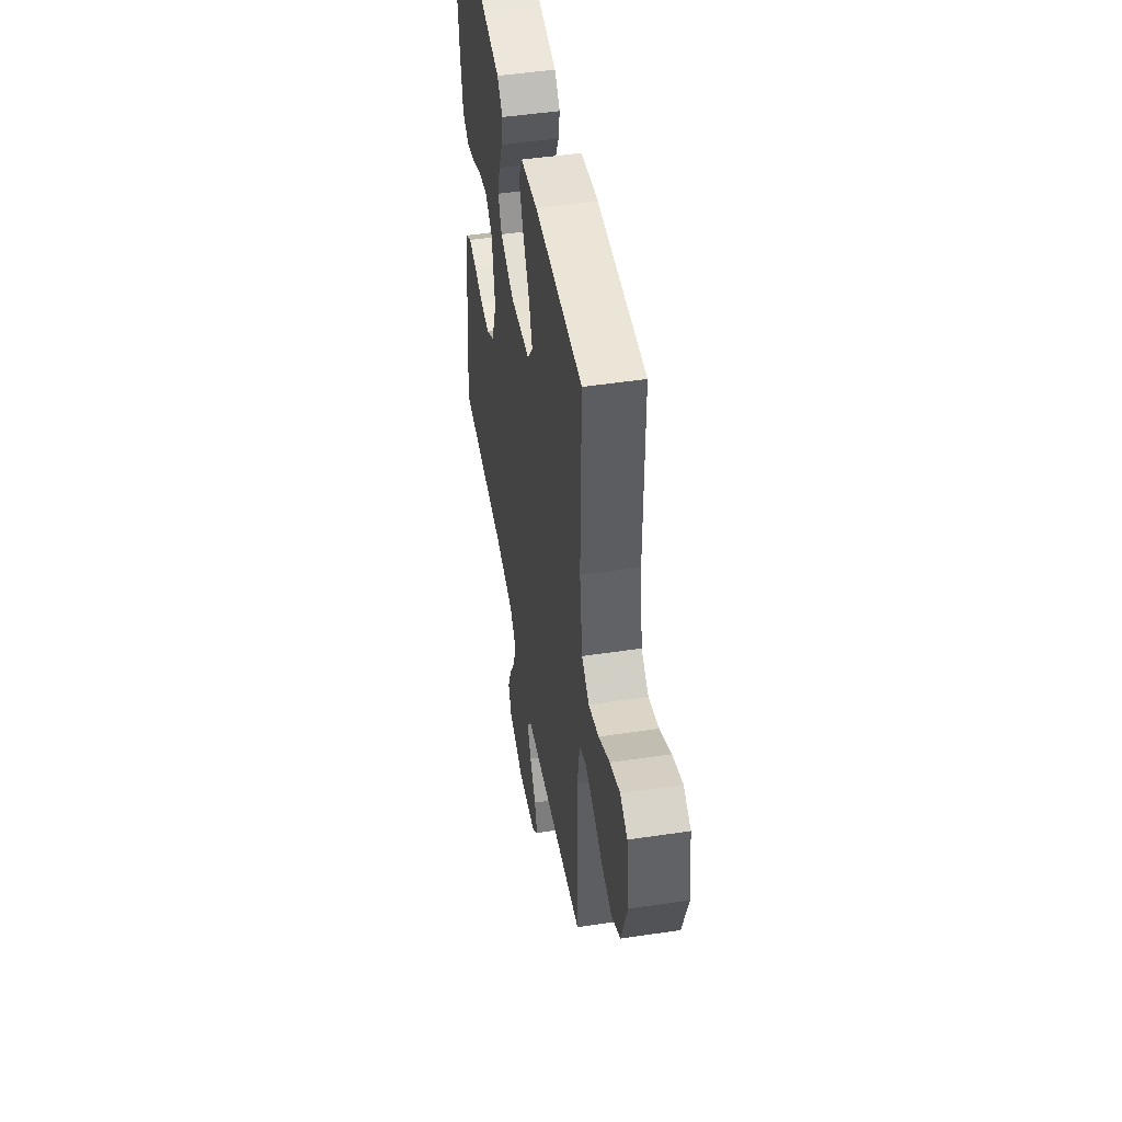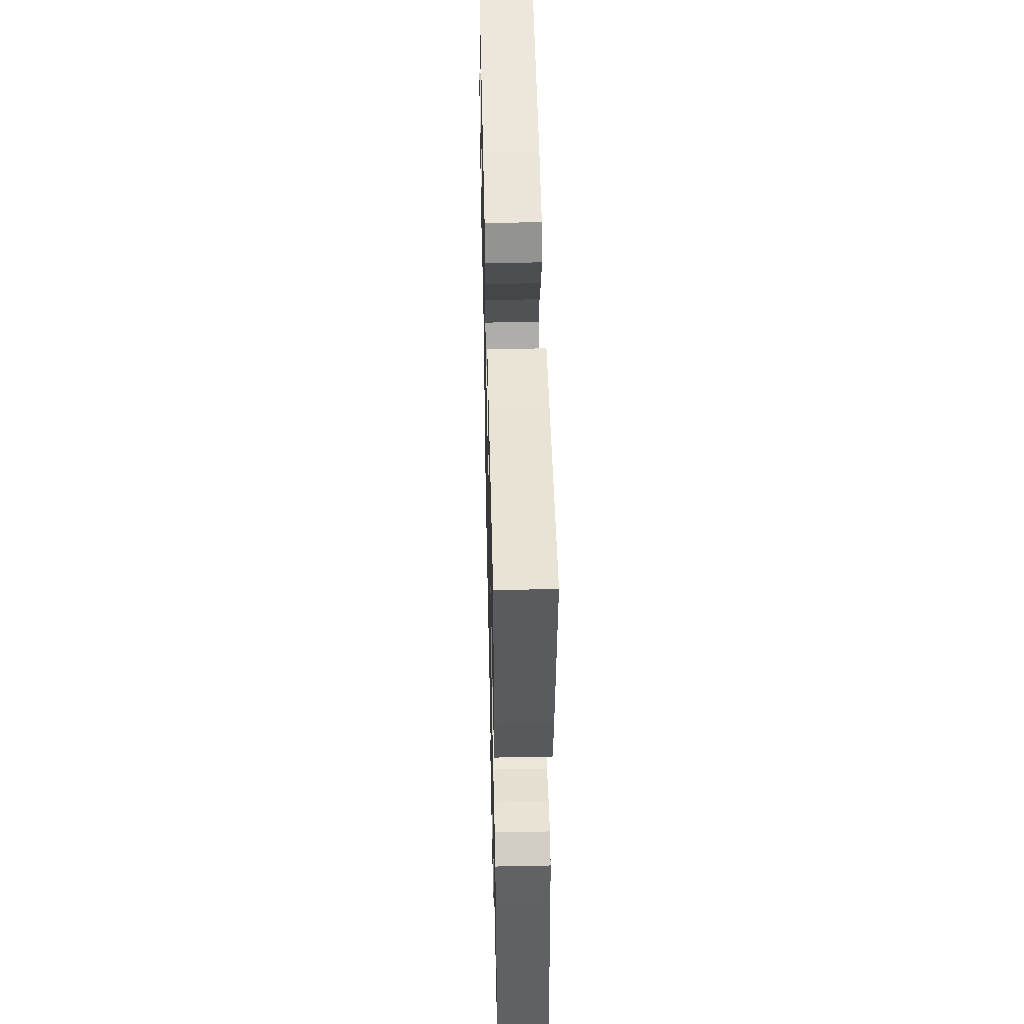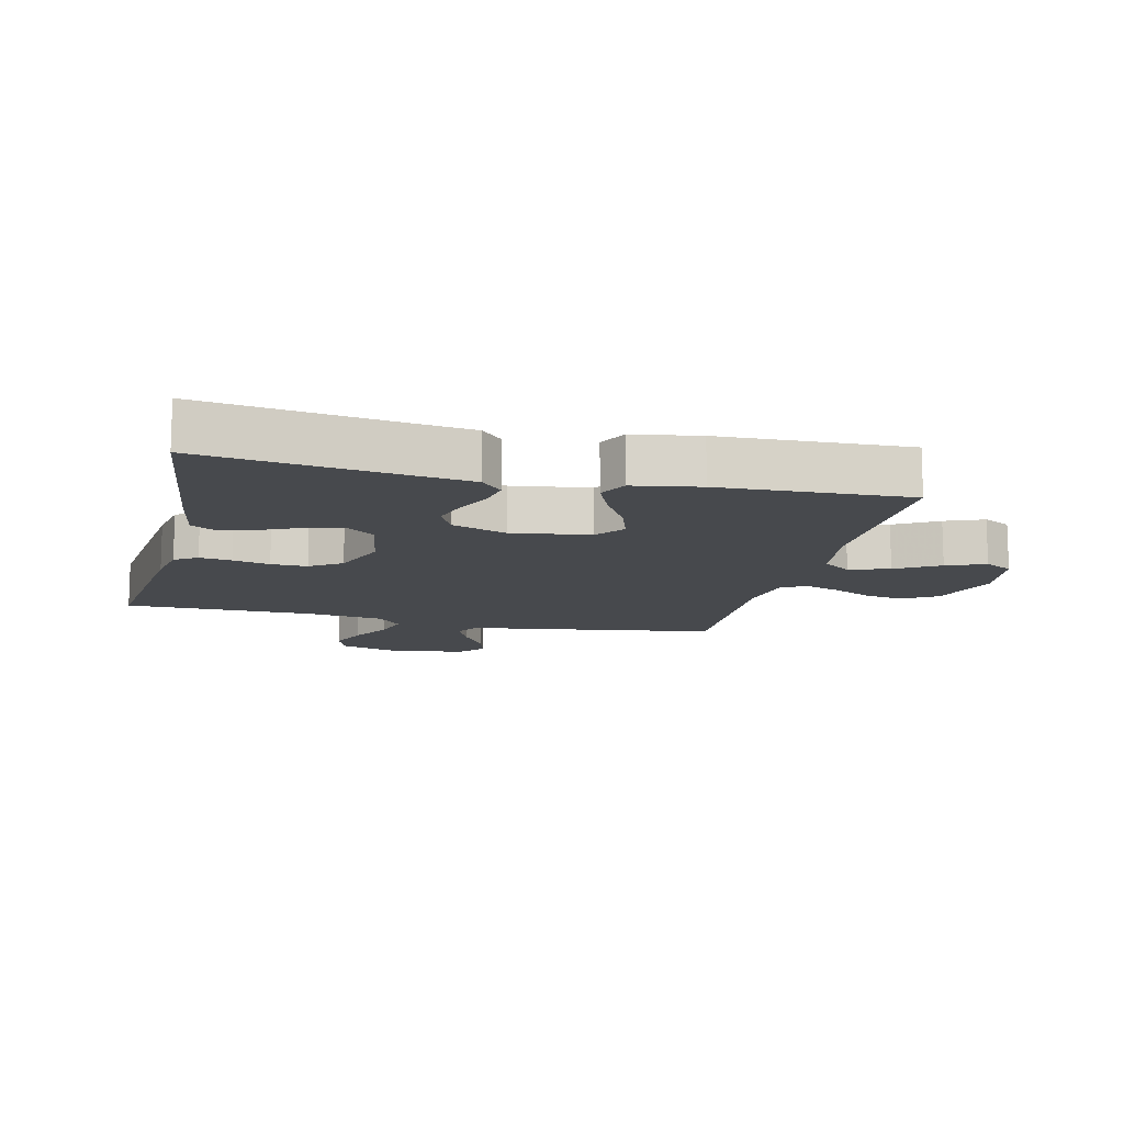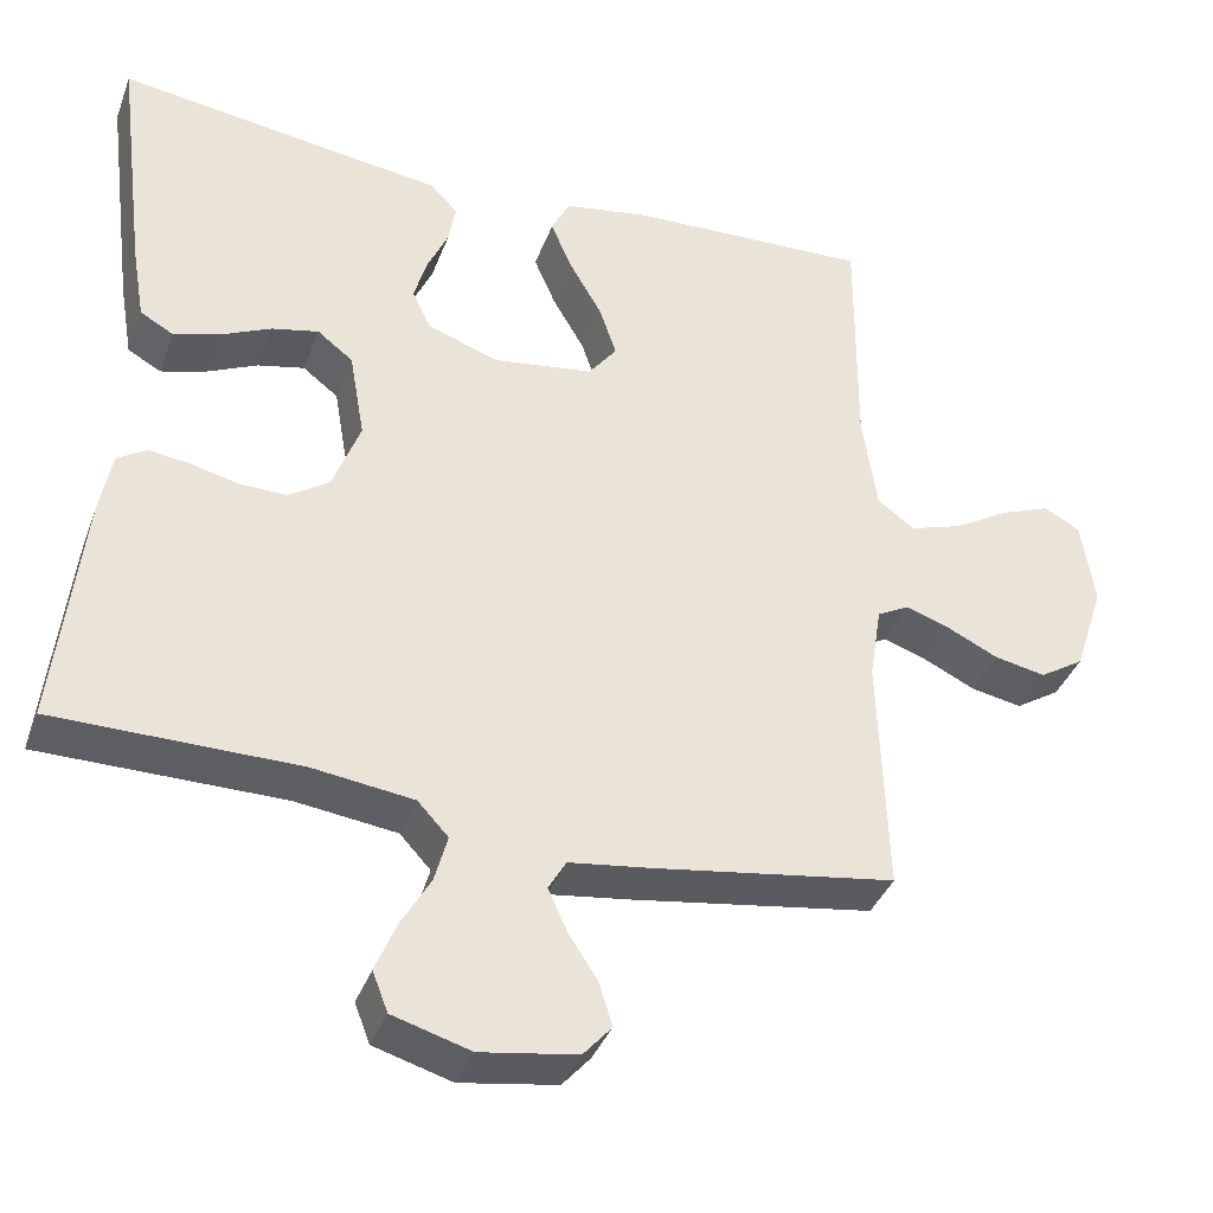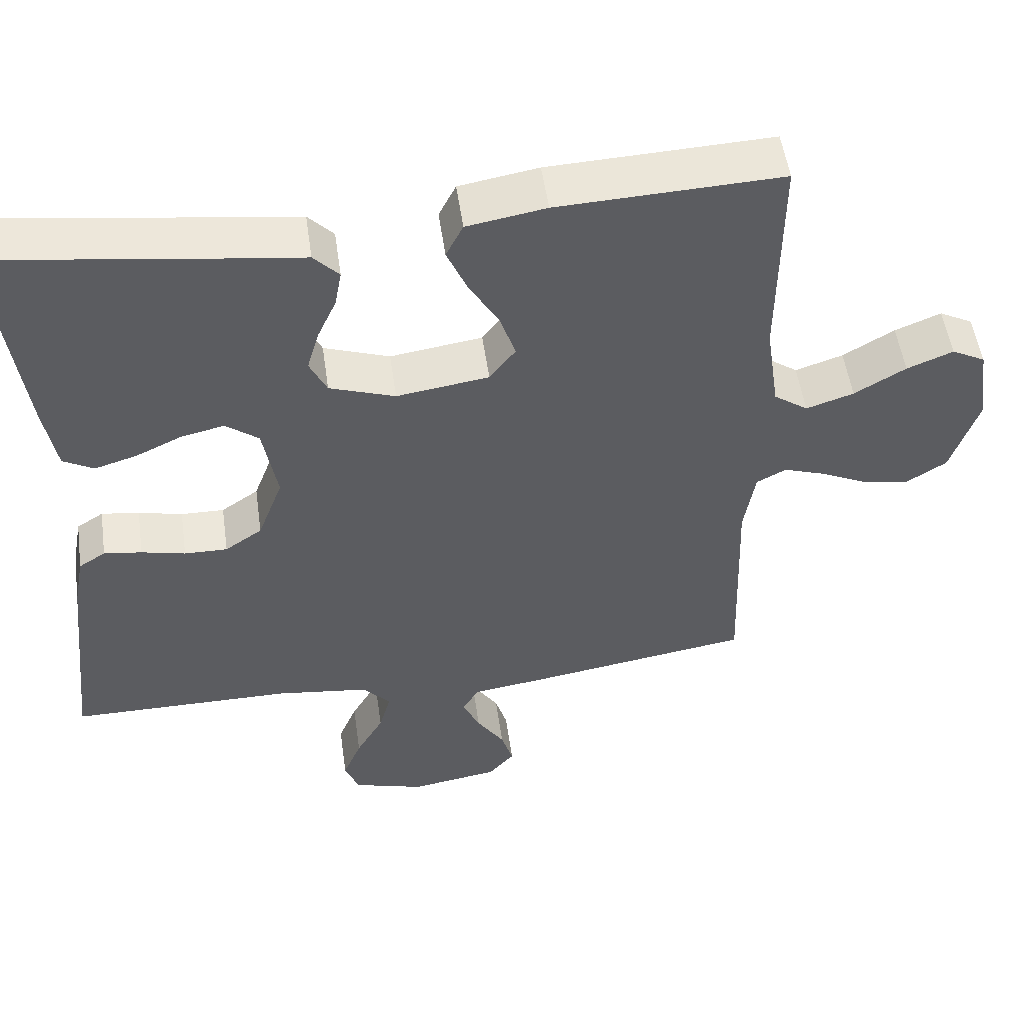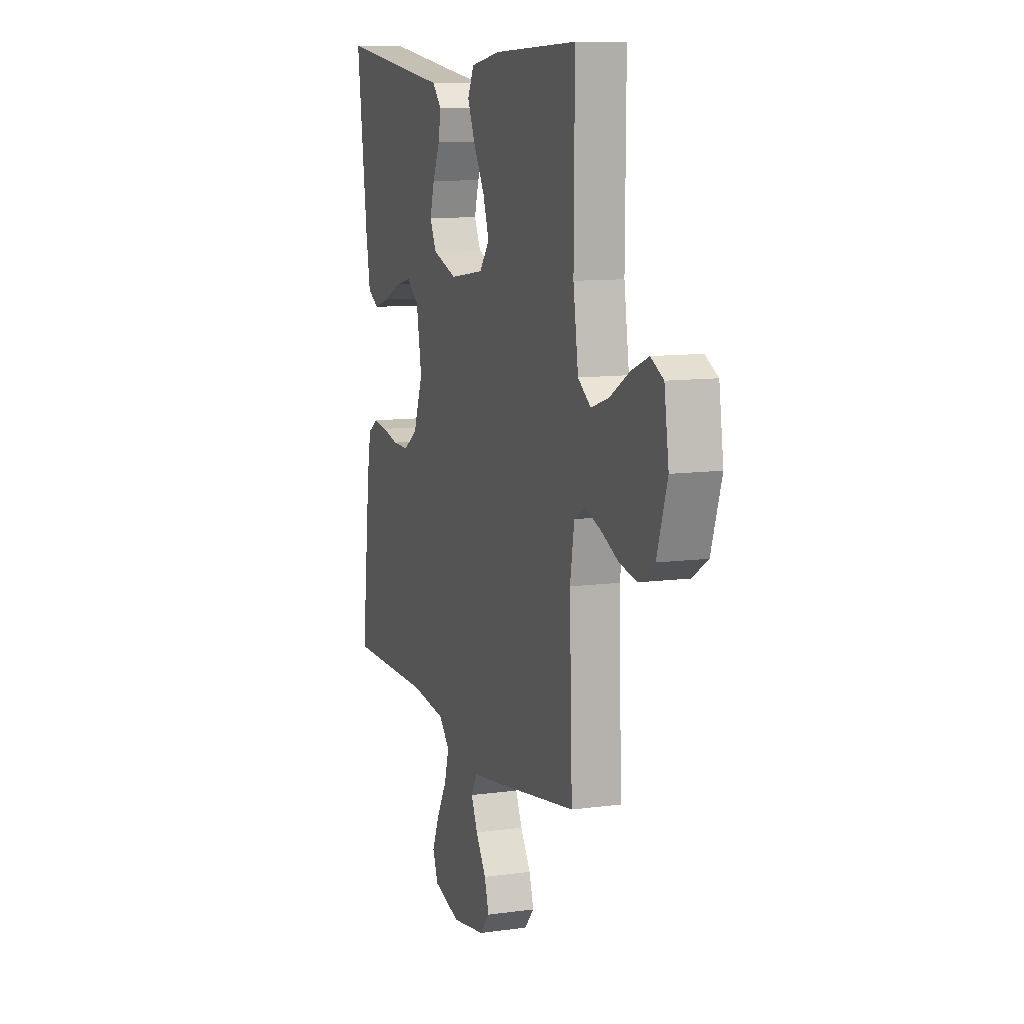
<metadata>
{"format":"obj","ext":"obj","renderer":"f3d","projection":"perspective","resolution":1024,"background":"white","views":[{"elev":48.4,"azim":80.5,"up":"+Z"},{"elev":50.1,"azim":-91.3,"up":"+Z"},{"elev":-12.4,"azim":-13.5,"up":"+Y"},{"elev":-37.9,"azim":-19.3,"up":"+Z"},{"elev":52.5,"azim":-8.1,"up":"+Z"},{"elev":10.2,"azim":70.8,"up":"+Z"}]}
</metadata>
<code>
v 0.5 0.07 -0.5
v 0.2 0.07 -0.547
v 0.1 0.07 -0.561
v 0.078 0.07 -0.599
v 0.101 0.07 -0.65
v 0.138 0.07 -0.707
v 0.154 0.07 -0.76
v 0.119 0.07 -0.8
v 0 0.07 -0.819
v -0.096 0.07 -0.791
v -0.115 0.07 -0.742
v -0.09 0.07 -0.681
v -0.053 0.07 -0.616
v -0.037 0.07 -0.558
v -0.075 0.07 -0.517
v -0.2 0.07 -0.501
v -0.5 0.07 -0.5
v -0.467 0.07 -0.2
v -0.453 0.07 -0.126
v -0.417 0.07 -0.103
v -0.366 0.07 -0.11
v -0.307 0.07 -0.124
v -0.249 0.07 -0.125
v -0.199 0.07 -0.091
v -0.165 0.07 0
v -0.184 0.07 0.109
v -0.228 0.07 0.143
v -0.286 0.07 0.13
v -0.348 0.07 0.101
v -0.405 0.07 0.084
v -0.446 0.07 0.107
v -0.462 0.07 0.2
v -0.5 0.07 0.5
v -0.2 0.07 0.458
v -0.094 0.07 0.444
v -0.06 0.07 0.408
v -0.069 0.07 0.358
v -0.095 0.07 0.3
v -0.111 0.07 0.244
v -0.088 0.07 0.196
v 0 0.07 0.165
v 0.124 0.07 0.183
v 0.159 0.07 0.229
v 0.138 0.07 0.292
v 0.098 0.07 0.361
v 0.071 0.07 0.424
v 0.094 0.07 0.47
v 0.2 0.07 0.488
v 0.5 0.07 0.5
v 0.498 0.07 0.2
v 0.516 0.07 0.078
v 0.562 0.07 0.045
v 0.626 0.07 0.066
v 0.695 0.07 0.107
v 0.757 0.07 0.132
v 0.802 0.07 0.108
v 0.818 0.07 0
v 0.781 0.07 -0.113
v 0.726 0.07 -0.148
v 0.663 0.07 -0.136
v 0.6 0.07 -0.106
v 0.545 0.07 -0.087
v 0.505 0.07 -0.108
v 0.49 0.07 -0.2
v 0.5 0 -0.5
v 0.2 0 -0.547
v 0.1 0 -0.561
v 0.078 0 -0.599
v 0.101 0 -0.65
v 0.138 0 -0.707
v 0.154 0 -0.76
v 0.119 0 -0.8
v 0 0 -0.819
v -0.096 0 -0.791
v -0.115 0 -0.742
v -0.09 0 -0.681
v -0.053 0 -0.616
v -0.037 0 -0.558
v -0.075 0 -0.517
v -0.2 0 -0.501
v -0.5 0 -0.5
v -0.467 0 -0.2
v -0.453 0 -0.126
v -0.417 0 -0.103
v -0.366 0 -0.11
v -0.307 0 -0.124
v -0.249 0 -0.125
v -0.199 0 -0.091
v -0.165 0 0
v -0.184 0 0.109
v -0.228 0 0.143
v -0.286 0 0.13
v -0.348 0 0.101
v -0.405 0 0.084
v -0.446 0 0.107
v -0.462 0 0.2
v -0.5 0 0.5
v -0.2 0 0.458
v -0.094 0 0.444
v -0.06 0 0.408
v -0.069 0 0.358
v -0.095 0 0.3
v -0.111 0 0.244
v -0.088 0 0.196
v 0 0 0.165
v 0.124 0 0.183
v 0.159 0 0.229
v 0.138 0 0.292
v 0.098 0 0.361
v 0.071 0 0.424
v 0.094 0 0.47
v 0.2 0 0.488
v 0.5 0 0.5
v 0.498 0 0.2
v 0.516 0 0.078
v 0.562 0 0.045
v 0.626 0 0.066
v 0.695 0 0.107
v 0.757 0 0.132
v 0.802 0 0.108
v 0.818 0 0
v 0.781 0 -0.113
v 0.726 0 -0.148
v 0.663 0 -0.136
v 0.6 0 -0.106
v 0.545 0 -0.087
v 0.505 0 -0.108
v 0.49 0 -0.2
f 58 59 60 61
f 58 61 62
f 57 58 62
f 56 57 62
f 53 54 55 56
f 52 53 56 62
f 51 52 62 63
f 47 48 49 50
f 44 45 46 47
f 43 44 47 50
f 42 43 50 51
f 35 36 37 38
f 34 35 38 39
f 33 34 39
f 32 33 39 40
f 28 29 30 31
f 27 28 31 32
f 19 20 21 22
f 19 22 23
f 16 17 18 19
f 15 16 19 23
f 14 15 23 24
f 10 11 12 13
f 10 13 14
f 9 10 14
f 8 9 14
f 5 6 7 8
f 4 5 8 14
f 3 4 14 24
f 64 1 2 3
f 41 42 51 63
f 27 32 40 41
f 26 27 41 63
f 25 26 63 64
f 3 24 25 64
f 125 124 123 122
f 126 125 122
f 126 122 121
f 126 121 120
f 120 119 118 117
f 126 120 117 116
f 127 126 116 115
f 114 113 112 111
f 111 110 109 108
f 114 111 108 107
f 115 114 107 106
f 102 101 100 99
f 103 102 99 98
f 103 98 97
f 104 103 97 96
f 95 94 93 92
f 96 95 92 91
f 86 85 84 83
f 87 86 83
f 83 82 81 80
f 87 83 80 79
f 88 87 79 78
f 77 76 75 74
f 78 77 74
f 78 74 73
f 78 73 72
f 72 71 70 69
f 78 72 69 68
f 88 78 68 67
f 67 66 65 128
f 127 115 106 105
f 105 104 96 91
f 127 105 91 90
f 128 127 90 89
f 128 89 88 67
f 1 65 66 2
f 2 66 67 3
f 3 67 68 4
f 4 68 69 5
f 5 69 70 6
f 6 70 71 7
f 7 71 72 8
f 8 72 73 9
f 9 73 74 10
f 10 74 75 11
f 11 75 76 12
f 12 76 77 13
f 13 77 78 14
f 14 78 79 15
f 15 79 80 16
f 16 80 81 17
f 17 81 82 18
f 18 82 83 19
f 19 83 84 20
f 20 84 85 21
f 21 85 86 22
f 22 86 87 23
f 23 87 88 24
f 24 88 89 25
f 25 89 90 26
f 26 90 91 27
f 27 91 92 28
f 28 92 93 29
f 29 93 94 30
f 30 94 95 31
f 31 95 96 32
f 32 96 97 33
f 33 97 98 34
f 34 98 99 35
f 35 99 100 36
f 36 100 101 37
f 37 101 102 38
f 38 102 103 39
f 39 103 104 40
f 40 104 105 41
f 41 105 106 42
f 42 106 107 43
f 43 107 108 44
f 44 108 109 45
f 45 109 110 46
f 46 110 111 47
f 47 111 112 48
f 48 112 113 49
f 49 113 114 50
f 50 114 115 51
f 51 115 116 52
f 52 116 117 53
f 53 117 118 54
f 54 118 119 55
f 55 119 120 56
f 56 120 121 57
f 57 121 122 58
f 58 122 123 59
f 59 123 124 60
f 60 124 125 61
f 61 125 126 62
f 62 126 127 63
f 63 127 128 64
f 64 128 65 1

</code>
